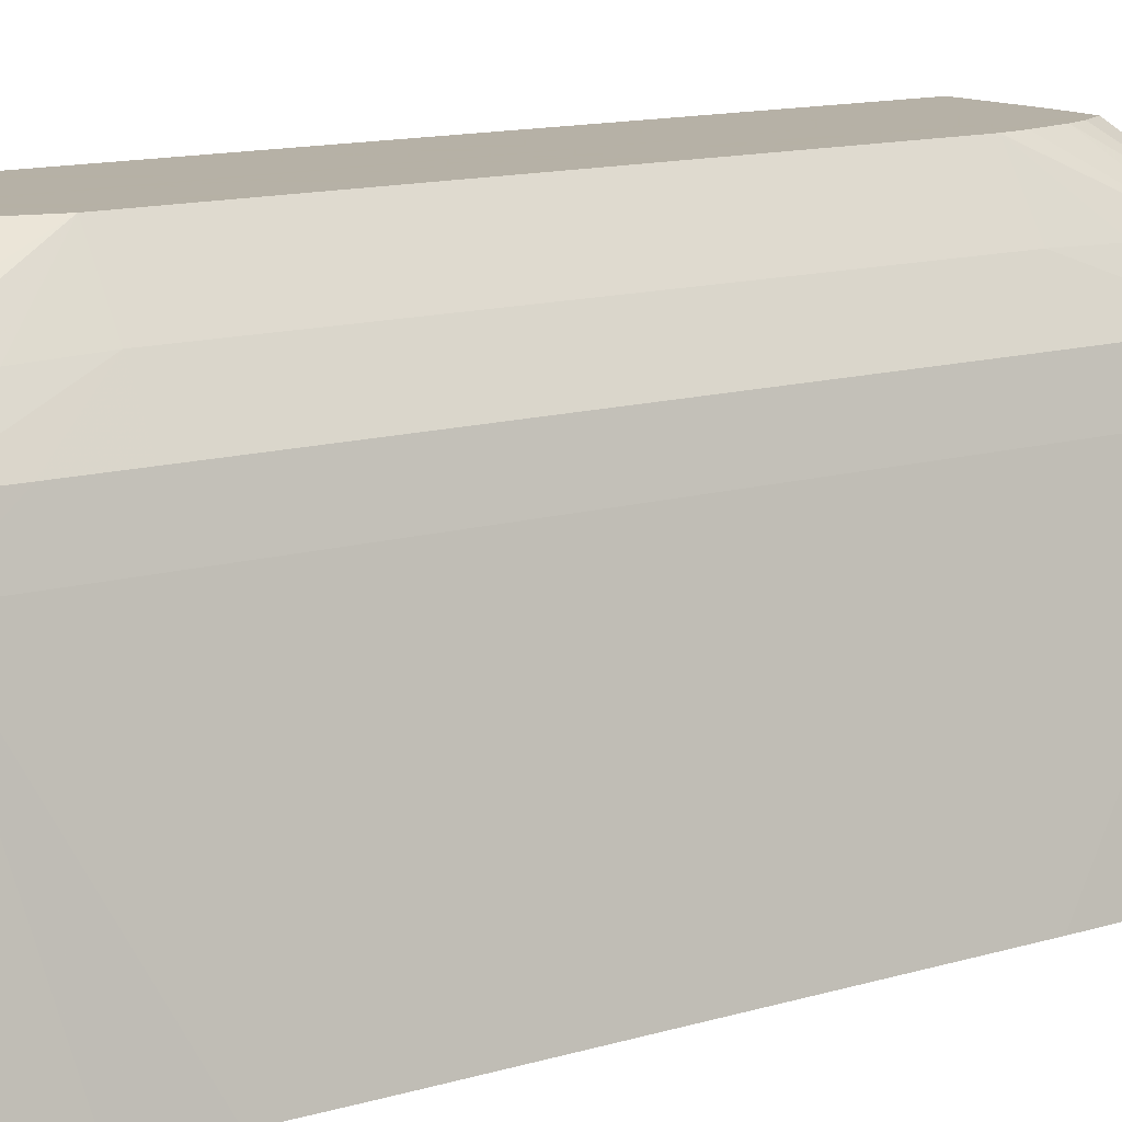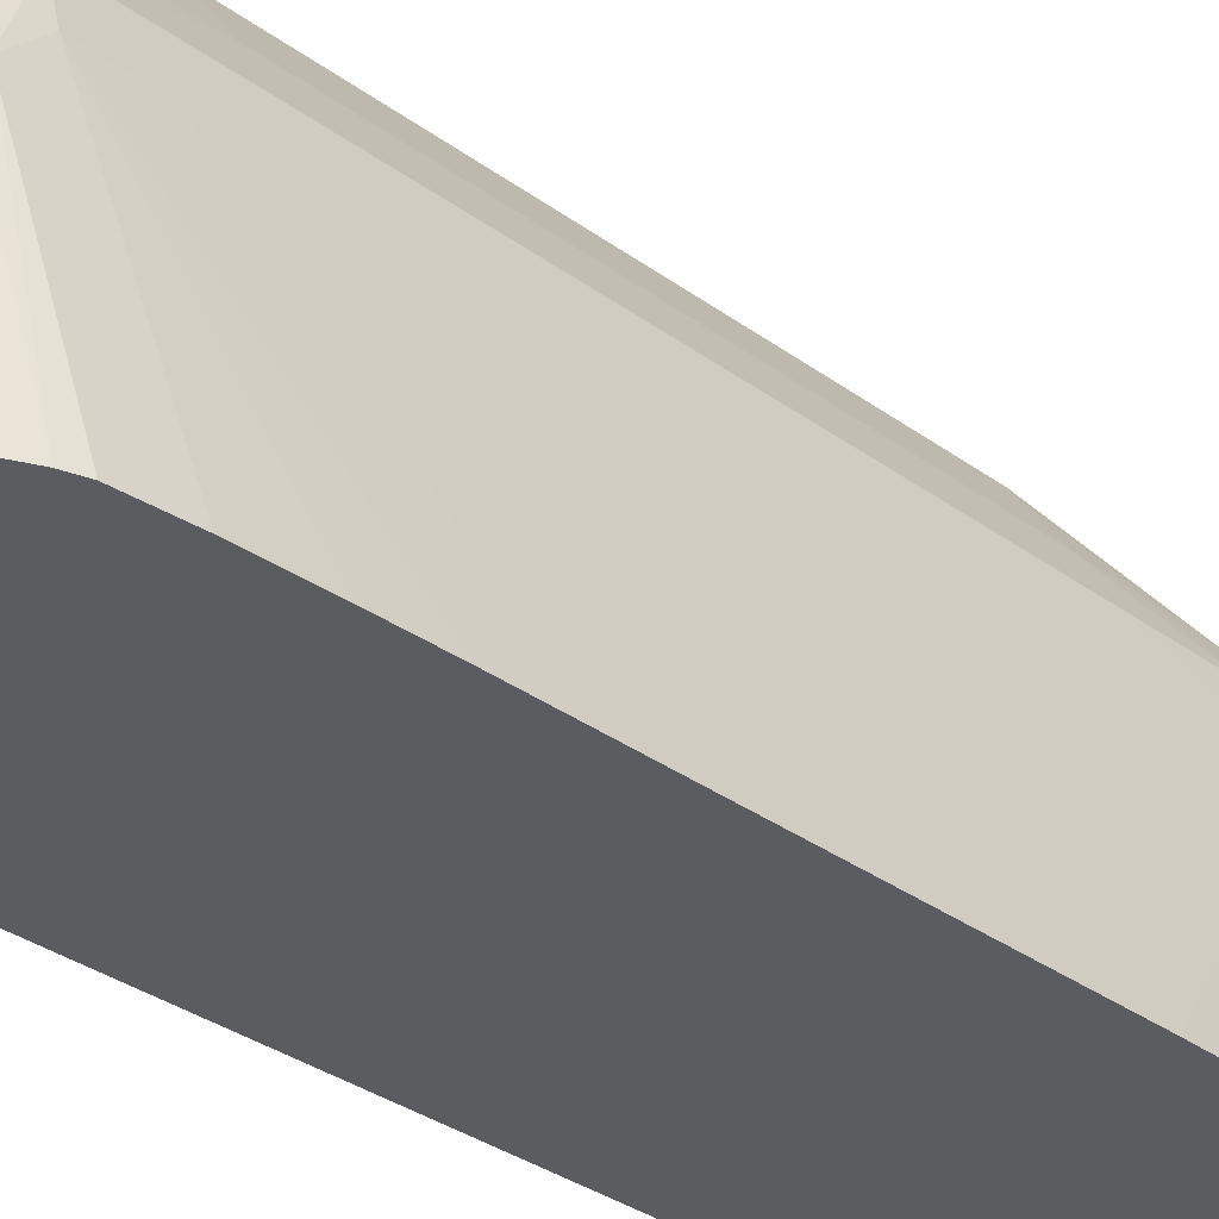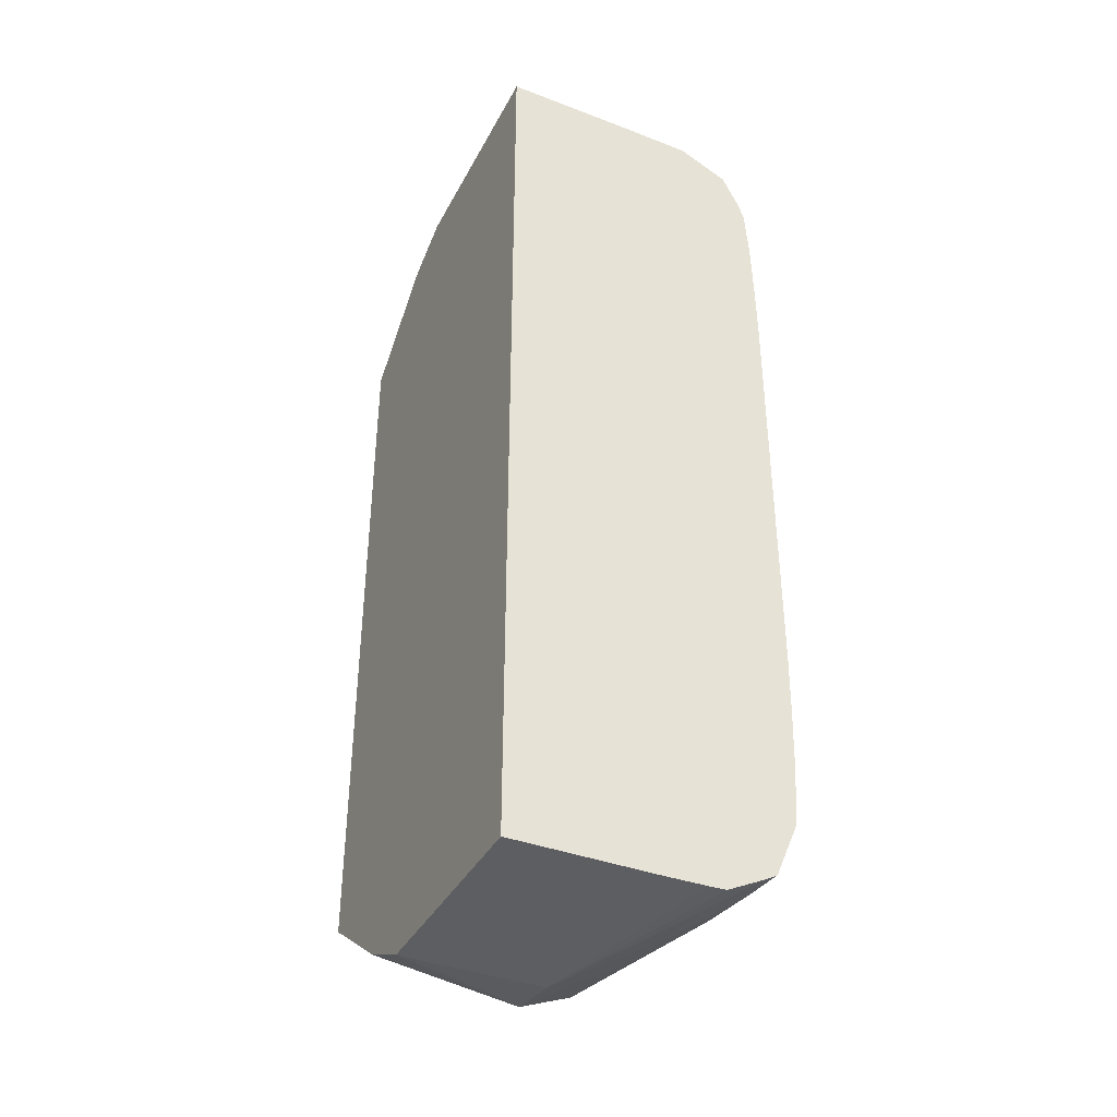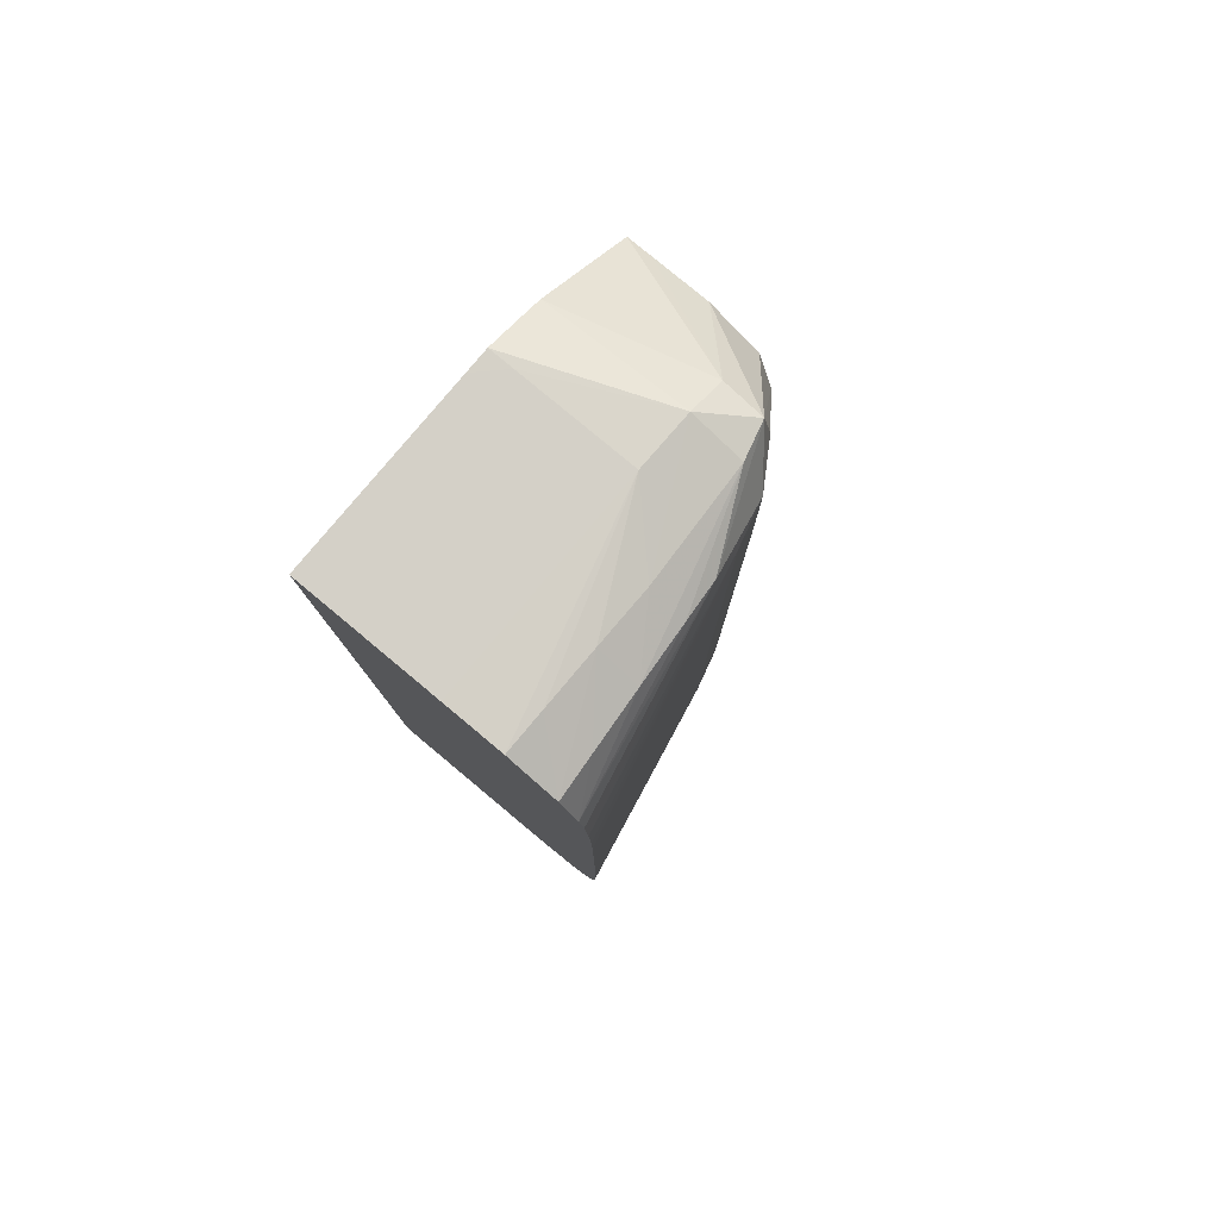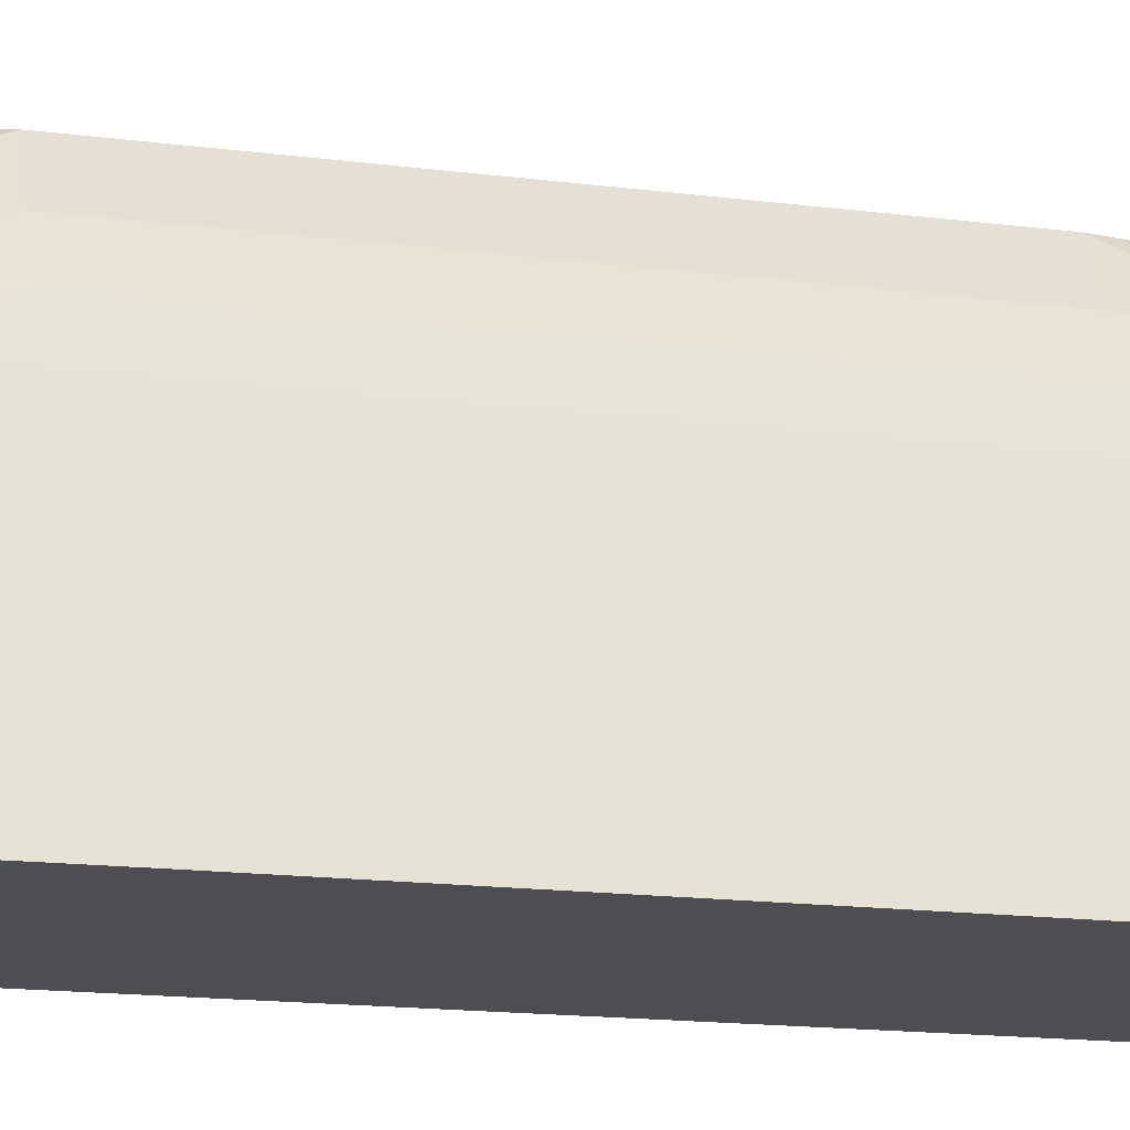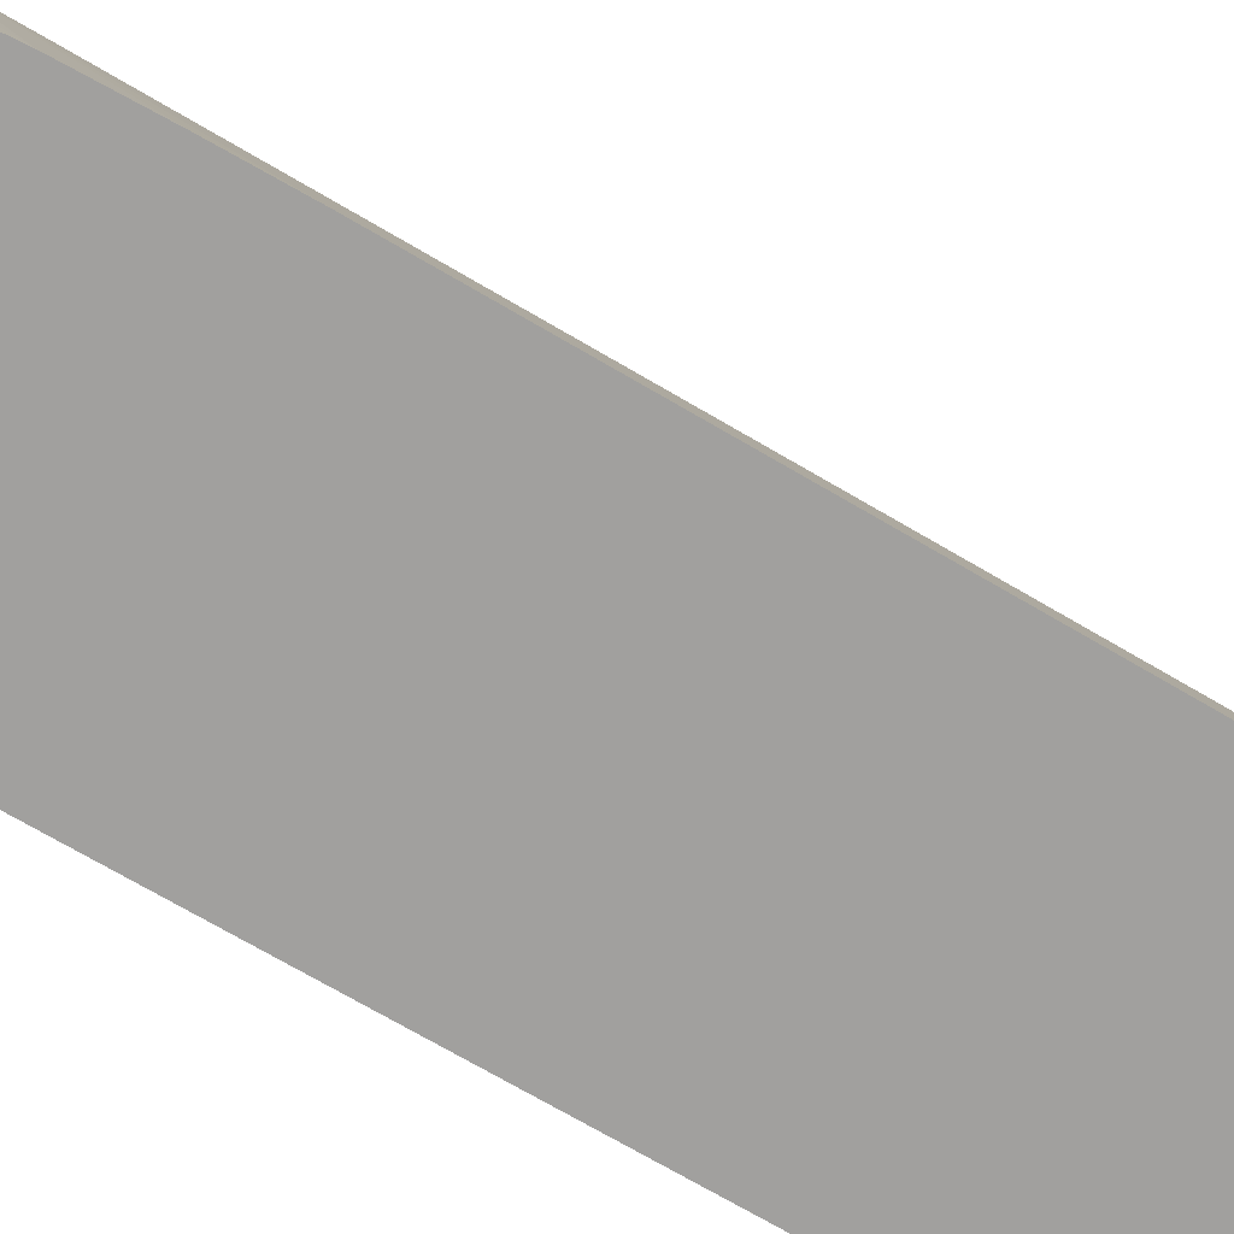
<metadata>
{"format":"obj","ext":"obj","renderer":"f3d","projection":"perspective","resolution":1024,"background":"white","views":[{"elev":12.1,"azim":-126.2,"up":"+Z"},{"elev":-33.7,"azim":-134.7,"up":"+Z"},{"elev":-38.6,"azim":154.5,"up":"+Y"},{"elev":80.0,"azim":-140.2,"up":"+Y"},{"elev":-16.7,"azim":-104.5,"up":"+Z"},{"elev":-71.8,"azim":-120.4,"up":"+Z"}]}
</metadata>
<code>
v -35.18 13.58 -22.21
v -37.21 12.55 -22.21
v -32.91 13.56 -22.21
v -37.45 16.49 -24.59
v -39.04 16.36 -24.66
v -37.89 10.21 -22.21
v -31.95 13.56 -22.21
v -31.95 16.69 -26.12
v -37.45 17.36 -26.1
v -39.44 16.68 -26.1
v -40.92 16.04 -29.11
v -40.3 14.75 -26.1
v -39.27 14.75 -24.48
v -39.28 12.48 -24.38
v -39.28 10.21 -24.31
v -37.89 -10.21 -22.21
v -31.95 -14.06 -22.21
v -31.95 17.08 -27.02
v -39.72 17.15 -30.64
v -31.95 17.64 -28.37
v -32.91 17.64 -28.37
v -37.45 17.64 -28.37
v -41.25 16.53 -32.91
v -41.05 16.28 -30.64
v -42.29 15.33 -36.8
v -42.48 14.7 -36.8
v -42.62 12.76 -36.8
v -40.75 14.75 -27.78
v -40.31 12.48 -26.1
v -40.32 10.21 -26.1
v -39.28 -10.21 -24.31
v -39.28 -12.48 -24.37
v -39.27 -14.75 -24.47
v -37.76 -11.1 -22.21
v -33.62 -14.09 -22.21
v -37.45 -16.59 -24.59
v -31.95 -16.78 -26.1
v -39.72 17.41 -32.91
v -31.95 17.64 -29.33
v -37.45 17.64 -30.64
v -39.72 17.6 -36.8
v -39.72 17.55 -35.18
v -41.45 16.67 -35.18
v -41.6 16.72 -36.8
v -42.69 10.25 -36.8
v -40.75 12.48 -27.78
v -42.72 7.942 -36.8
v -40.32 -10.21 -26.1
v -40.31 -12.48 -26.1
v -40.31 -14.75 -26.1
v -37.41 -12.48 -22.21
v -39.04 -16.43 -24.66
v -35.18 -14.1 -22.21
v -37.45 -17.56 -26.1
v -35.18 -17.24 -26.1
v -36.7 -13.98 -22.21
v -31.95 -17.83 -28.37
v -31.95 17.64 -36.8
v -35.83 17.64 -36.8
v -37.45 17.64 -36.8
v -42.73 5.674 -36.8
v -40.75 -12.48 -27.78
v -40.75 -14.75 -27.78
v -40.92 -16.07 -29.11
v -37.16 -13.17 -22.21
v -39.44 -16.78 -26.1
v -39.72 -17.33 -30.64
v -39.72 -17.61 -32.91
v -37.45 -17.84 -28.37
v -32.91 -17.84 -28.37
v -31.95 -17.84 -30.64
v -31.95 -17.84 -36.8
v -42.73 -5.673 -36.8
v -42.72 -7.941 -36.8
v -42.69 -10.21 -36.8
v -42.63 -12.48 -36.8
v -42.49 -14.72 -36.8
v -41.05 -16.35 -30.64
v -41.25 -16.63 -32.91
v -39.72 -17.75 -35.18
v -41.45 -16.77 -35.18
v -41.6 -16.81 -36.8
v -41.1 -17.09 -36.8
v -37.45 -17.84 -36.8
v -39.72 -17.79 -36.8
v -39.06 -17.82 -36.8
f 1 2 6
f 1 6 16
f 1 16 34
f 1 34 51
f 1 51 65
f 1 65 56
f 1 56 53
f 1 53 35
f 1 35 17
f 1 17 7
f 1 7 3
f 1 3 4
f 1 4 5
f 1 5 2
f 2 5 6
f 3 7 4
f 4 8 9
f 4 9 5
f 4 7 8
f 5 9 10
f 5 10 11
f 5 11 12
f 5 12 13
f 5 13 6
f 6 13 14
f 6 14 15
f 6 15 31
f 6 31 16
f 7 17 37
f 7 37 57
f 7 57 71
f 7 71 72
f 7 72 58
f 7 58 39
f 7 39 20
f 7 20 18
f 7 18 8
f 8 18 9
f 9 19 10
f 9 18 20
f 9 20 21
f 9 21 22
f 9 22 19
f 10 19 23
f 10 23 24
f 10 24 11
f 11 24 25
f 11 25 26
f 11 26 27
f 11 27 28
f 11 28 12
f 12 28 29
f 12 29 15
f 12 15 14
f 12 14 13
f 15 29 30
f 15 30 48
f 15 48 31
f 16 31 32
f 16 32 33
f 16 33 34
f 17 35 36
f 17 36 37
f 19 22 38
f 19 38 23
f 20 39 21
f 21 39 58
f 21 58 59
f 21 59 40
f 21 40 22
f 22 40 41
f 22 41 42
f 22 42 38
f 23 25 24
f 23 38 43
f 23 43 25
f 25 43 44
f 25 44 41
f 25 41 60
f 25 60 59
f 25 59 58
f 25 58 72
f 25 72 84
f 25 84 86
f 25 86 85
f 25 85 83
f 25 83 82
f 25 82 77
f 25 77 76
f 25 76 75
f 25 75 74
f 25 74 73
f 25 73 61
f 25 61 47
f 25 47 45
f 25 45 27
f 25 27 26
f 27 45 28
f 28 46 29
f 28 45 47
f 28 47 46
f 29 46 30
f 30 46 62
f 30 62 48
f 31 48 49
f 31 49 50
f 31 50 32
f 32 50 33
f 33 51 34
f 33 50 52
f 33 52 51
f 35 53 36
f 36 52 54
f 36 54 55
f 36 55 37
f 36 53 56
f 36 56 52
f 37 55 57
f 38 42 44
f 38 44 43
f 40 59 60
f 40 60 41
f 41 44 42
f 46 47 61
f 46 61 73
f 46 73 62
f 48 62 63
f 48 63 49
f 49 63 50
f 50 63 64
f 50 64 52
f 51 52 65
f 52 64 66
f 52 66 54
f 52 56 65
f 54 66 67
f 54 67 68
f 54 68 69
f 54 69 70
f 54 70 57
f 54 57 55
f 57 70 71
f 62 73 74
f 62 74 63
f 63 75 76
f 63 76 77
f 63 77 64
f 63 74 75
f 64 78 66
f 64 77 78
f 66 78 79
f 66 79 67
f 67 79 68
f 68 80 69
f 68 79 81
f 68 81 82
f 68 82 83
f 68 83 80
f 69 84 72
f 69 72 71
f 69 71 70
f 69 80 85
f 69 85 86
f 69 86 84
f 77 82 81
f 77 81 79
f 77 79 78
f 80 83 85

</code>
